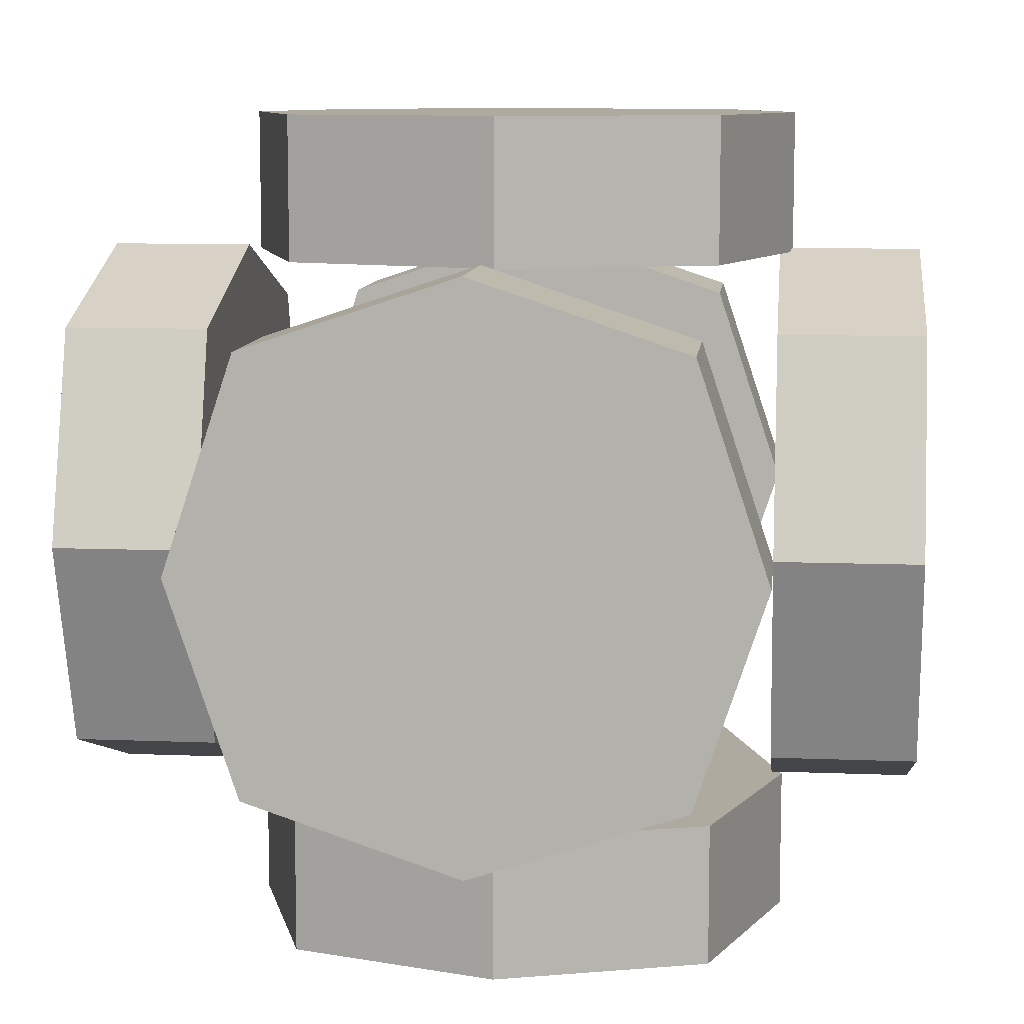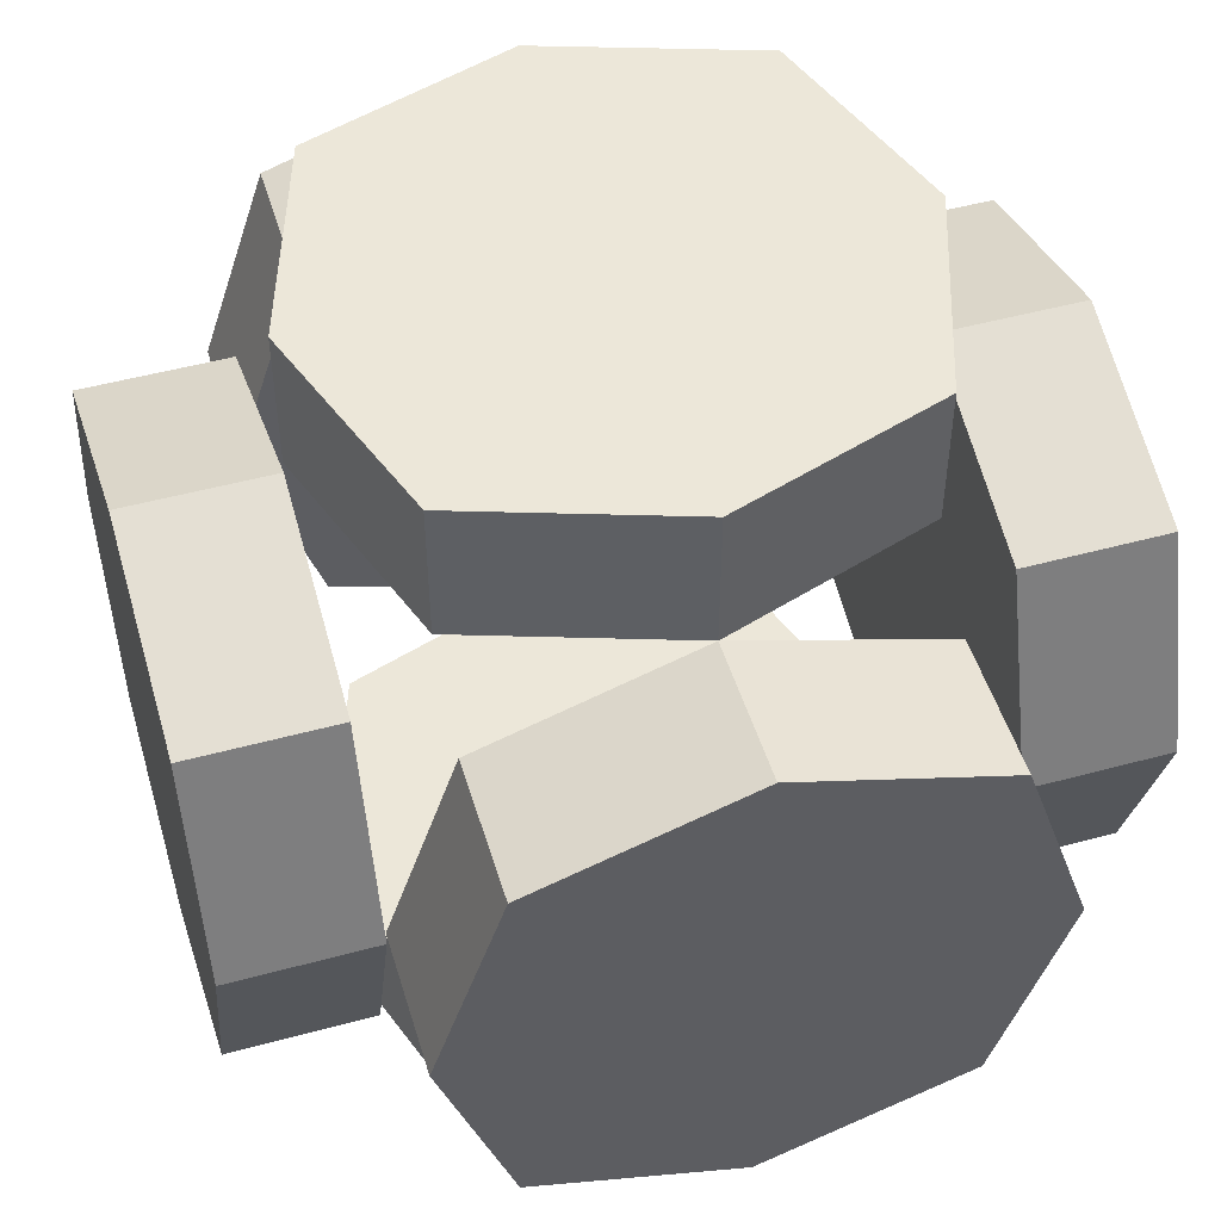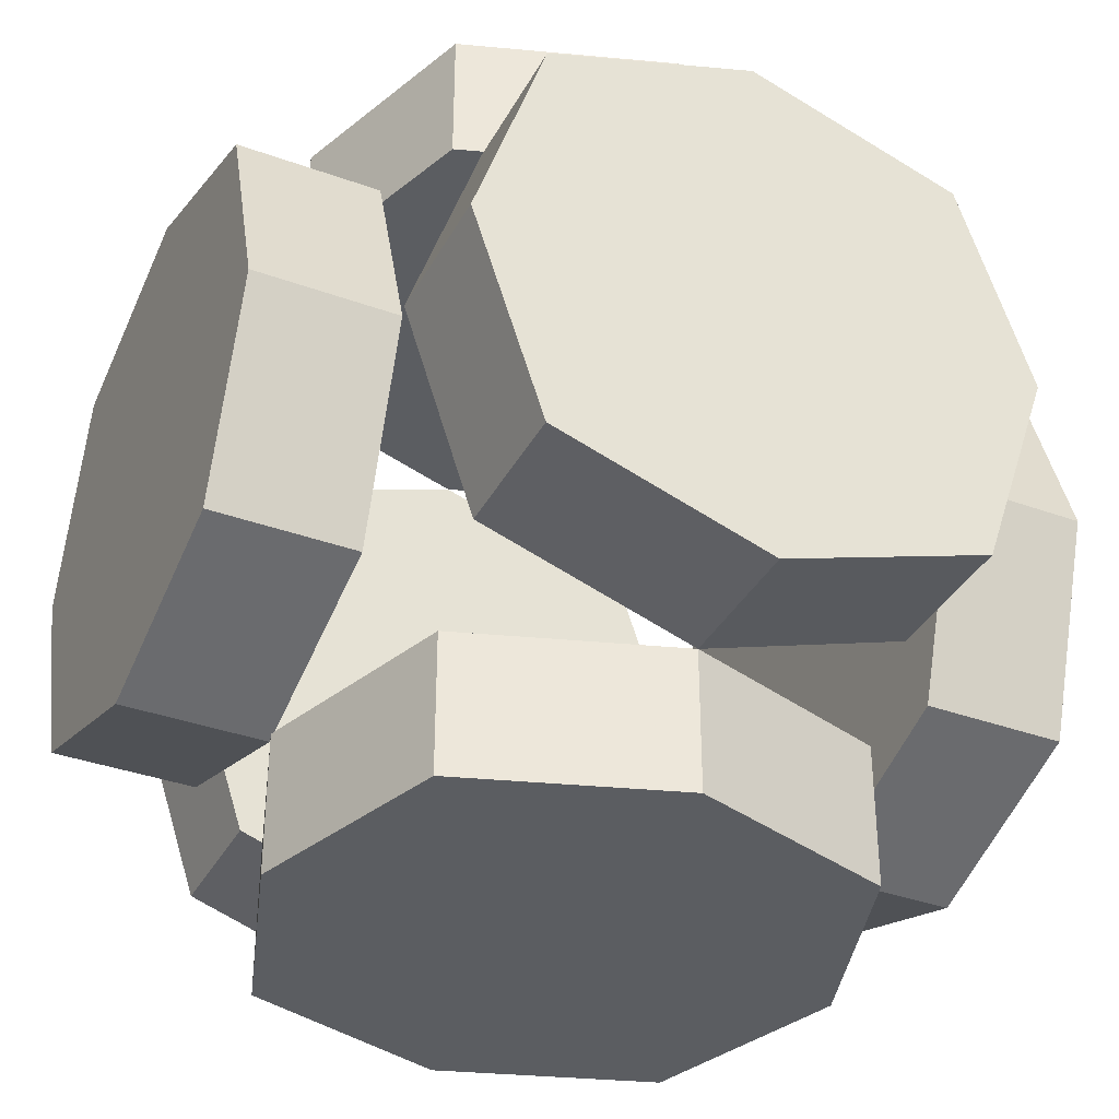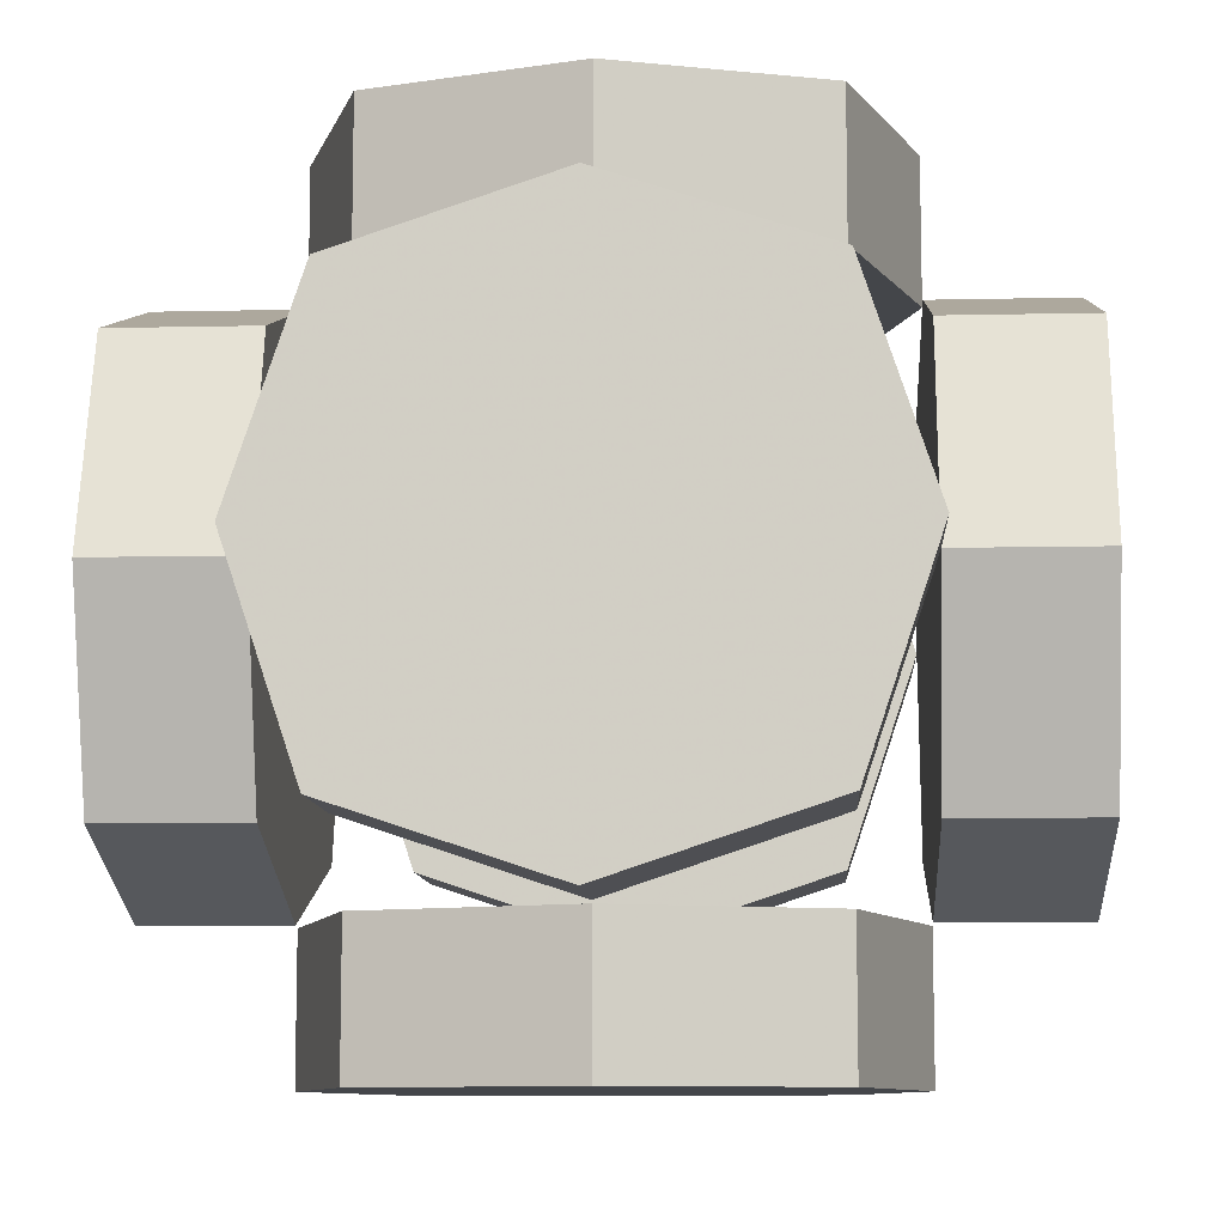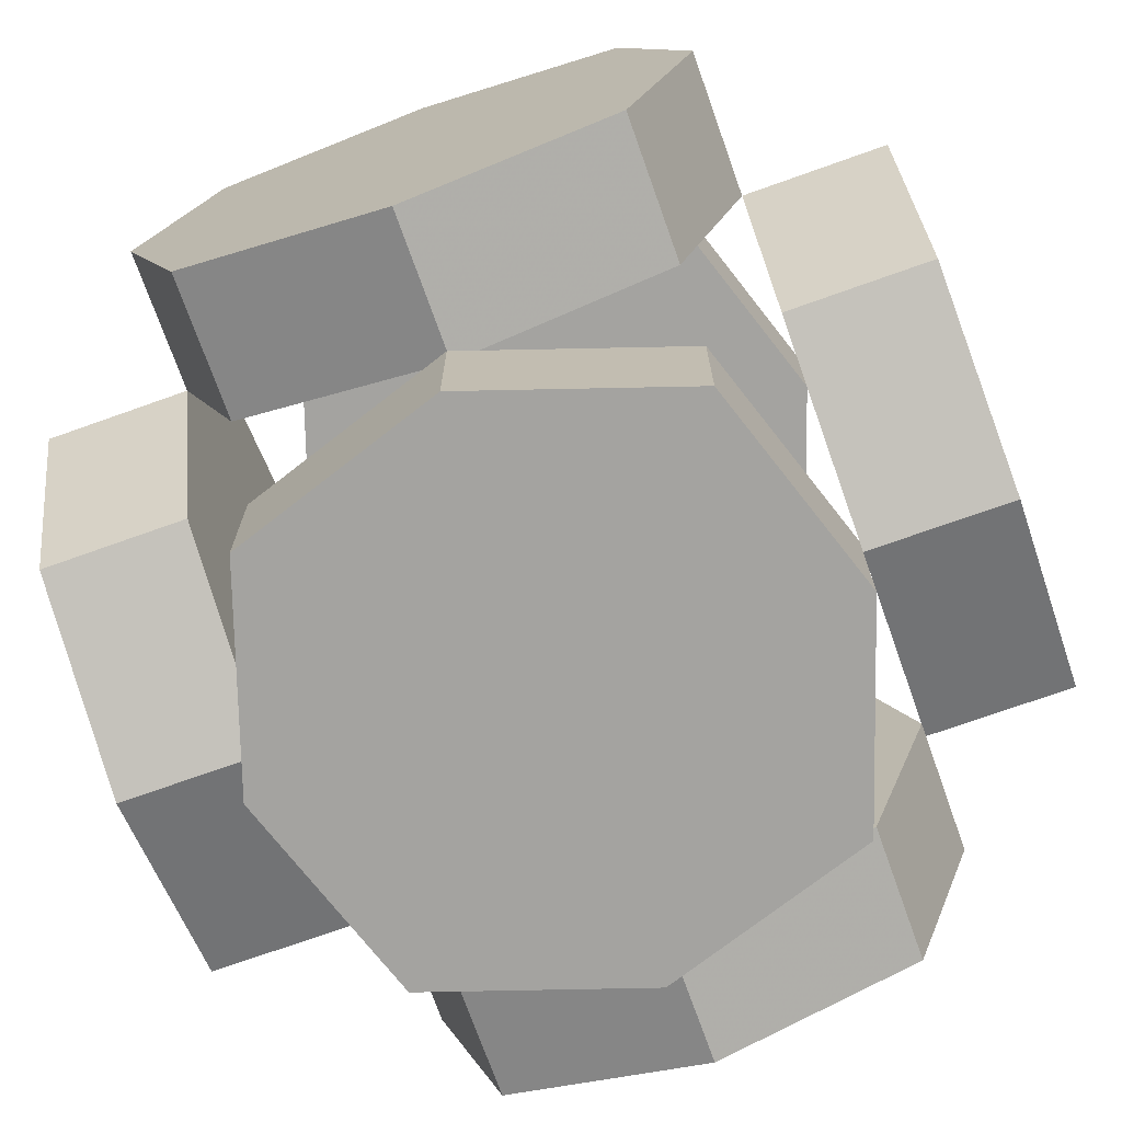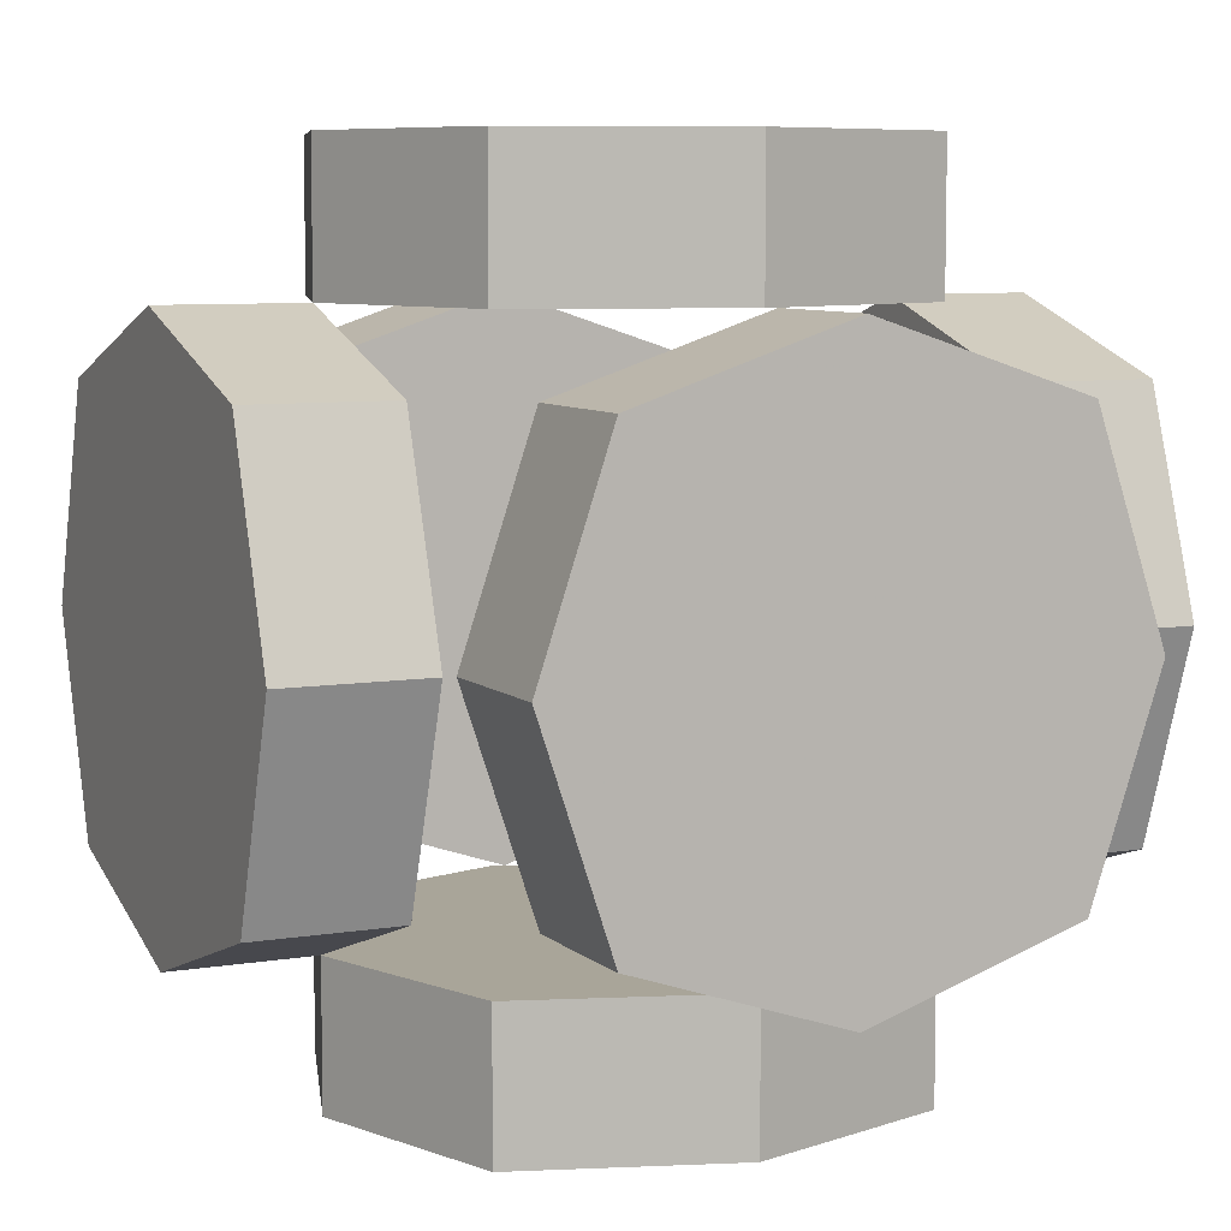
<metadata>
{"format":"obj","ext":"obj","renderer":"f3d","projection":"perspective","resolution":1024,"background":"white","views":[{"elev":9.4,"azim":6.1,"up":"+Y"},{"elev":49.8,"azim":73.3,"up":"+Z"},{"elev":-36.2,"azim":-115.4,"up":"+Z"},{"elev":-9.5,"azim":-86.6,"up":"+Y"},{"elev":-72.8,"azim":109.6,"up":"+Y"},{"elev":7.4,"azim":-25.5,"up":"+Z"}]}
</metadata>
<code>
o North_Cube.006
v -0.1875 0.8229 -0.3778
v 0.1875 0.8229 -0.3778
v 0.1875 0.8229 -0.25
v -0.1875 0.8229 -0.25
v -0.1875 1.198 -0.3778
v 0.1875 1.198 -0.3778
v 0.1875 1.198 -0.25
v -0.1875 1.198 -0.25
v 0 0.7604 -0.3778
v -0.1875 0.8229 -0.2693
v -0.25 1.01 -0.3778
v 0.1875 0.8229 -0.2693
v 0.25 1.01 -0.3778
v -0 0.7604 -0.25
v 0.25 1.01 -0.25
v -0.25 1.01 -0.25
v 0 1.26 -0.3778
v -0.1875 1.198 -0.2693
v 0.1875 1.198 -0.2693
v -0 1.26 -0.25
v -0.25 1.01 -0.2693
v -0 1.01 -0.25
v 0.25 1.01 -0.2693
v 0 1.01 -0.3778
v 0 1.26 -0.2693
v -0 0.7604 -0.2693
f 26 12 3
f 25 20 7
f 24 17 6
f 19 7 15
f 22 20 8
f 10 4 16
f 21 16 8
f 11 21 18
f 11 1 10
f 22 16 4
f 3 15 22
f 7 20 22
f 12 23 15
f 2 13 23
f 6 19 23
f 24 13 2
f 1 11 24
f 5 17 24
f 25 19 6
f 18 25 17
f 18 8 20
f 10 26 14
f 1 9 26
f 9 2 12
f 14 26 3
f 19 25 7
f 13 24 6
f 23 19 15
f 16 22 8
f 21 10 16
f 18 21 8
f 5 11 18
f 21 11 10
f 14 22 4
f 14 3 22
f 15 7 22
f 3 12 15
f 12 2 23
f 13 6 23
f 9 24 2
f 9 1 24
f 11 5 24
f 17 25 6
f 5 18 17
f 25 18 20
f 4 10 14
f 10 1 26
f 26 9 12
o Center_Cube
v 0.2189 0.7915 -0.2189
v 0.2189 0.7915 0.2189
v -0.2189 0.7915 0.2189
v -0.2189 0.7915 -0.2189
v 0.2189 1.229 -0.2189
v 0.2189 1.229 0.2189
v -0.2189 1.229 0.2189
v -0.2189 1.229 -0.2189
v 0.25 0.7604 0
v 0 0.7604 -0.25
v 0.25 1.01 -0.25
v -0 0.7604 0.25
v 0.25 1.01 0.25
v -0.25 0.7604 -0
v -0.25 1.01 0.25
v -0.25 1.01 -0.25
v 0.25 1.26 0
v 0 1.26 -0.25
v -0 1.26 0.25
v -0.25 1.26 -0
v 0 1.01 -0.25
v -0.25 1.01 -0
v -0 1.01 0.25
v 0.25 1.01 0
v -0 1.26 0
v 0 0.7604 -0
f 52 38 29
f 51 46 33
f 50 43 32
f 49 45 33
f 48 46 34
f 47 36 30
f 47 42 34
f 31 37 47
f 27 36 47
f 48 42 30
f 29 41 48
f 33 46 48
f 49 41 29
f 28 39 49
f 32 45 49
f 50 39 28
f 27 37 50
f 31 43 50
f 51 45 32
f 31 44 51
f 34 46 51
f 52 40 30
f 27 35 52
f 28 38 52
f 40 52 29
f 45 51 33
f 39 50 32
f 41 49 33
f 42 48 34
f 42 47 30
f 44 47 34
f 44 31 47
f 37 27 47
f 40 48 30
f 40 29 48
f 41 33 48
f 38 49 29
f 38 28 49
f 39 32 49
f 35 50 28
f 35 27 50
f 37 31 50
f 43 51 32
f 43 31 51
f 44 34 51
f 36 52 30
f 36 27 52
f 35 28 52
o South_Cube.006
v 0.1875 0.8229 0.3778
v -0.1875 0.8229 0.3778
v -0.1875 0.8229 0.25
v 0.1875 0.8229 0.25
v 0.1875 1.198 0.3778
v -0.1875 1.198 0.3778
v -0.1875 1.198 0.25
v 0.1875 1.198 0.25
v -0 0.7604 0.3778
v 0.1875 0.8229 0.2693
v 0.25 1.01 0.3778
v -0.1875 0.8229 0.2693
v -0.25 1.01 0.3778
v 0 0.7604 0.25
v -0.25 1.01 0.25
v 0.25 1.01 0.25
v -0 1.26 0.3778
v 0.1875 1.198 0.2693
v -0.1875 1.198 0.2693
v 0 1.26 0.25
v 0.25 1.01 0.2693
v 0 1.01 0.25
v -0.25 1.01 0.2693
v -0 1.01 0.3778
v -0 1.26 0.2693
v 0 0.7604 0.2693
f 78 64 55
f 77 72 59
f 76 69 58
f 71 59 67
f 74 72 60
f 73 62 56
f 73 68 60
f 63 73 70
f 63 53 62
f 74 68 56
f 55 67 74
f 59 72 74
f 64 75 67
f 65 75 64
f 58 71 75
f 76 65 54
f 53 63 76
f 57 69 76
f 69 77 71
f 57 70 77
f 70 60 72
f 62 78 66
f 53 61 78
f 54 64 78
f 66 78 55
f 71 77 59
f 65 76 58
f 75 71 67
f 68 74 60
f 68 73 56
f 70 73 60
f 57 63 70
f 73 63 62
f 66 74 56
f 66 55 74
f 67 59 74
f 55 64 67
f 54 65 64
f 65 58 75
f 61 76 54
f 61 53 76
f 63 57 76
f 58 69 71
f 69 57 77
f 77 70 72
f 56 62 66
f 62 53 78
f 61 54 78
o Up_Cube.006
v 0.1991 1.385 -0.1875
v 0.1991 1.385 0.1875
v 0.1991 1.257 0.1875
v 0.1991 1.257 -0.1875
v -0.1759 1.385 -0.1875
v -0.1759 1.385 0.1875
v -0.1759 1.257 0.1875
v -0.1759 1.257 -0.1875
v 0.2616 1.385 0
v 0.1991 1.276 -0.1875
v 0.0116 1.385 -0.25
v 0.1991 1.276 0.1875
v 0.0116 1.385 0.25
v 0.2616 1.257 -0
v 0.0116 1.257 0.25
v 0.0116 1.257 -0.25
v -0.2384 1.385 0
v -0.1759 1.276 -0.1875
v -0.1759 1.276 0.1875
v -0.2384 1.257 -0
v 0.0116 1.276 -0.25
v 0.0116 1.257 -0
v 0.0116 1.276 0.25
v 0.0116 1.385 0
v -0.2384 1.276 0
v 0.2616 1.276 -0
f 104 90 81
f 103 98 85
f 102 95 84
f 97 85 93
f 100 98 86
f 88 82 94
f 99 94 86
f 89 99 96
f 89 79 88
f 100 94 82
f 81 93 100
f 85 98 100
f 90 101 93
f 91 101 90
f 84 97 101
f 102 91 80
f 79 89 102
f 83 95 102
f 95 103 97
f 96 103 95
f 96 86 98
f 88 104 92
f 79 87 104
f 80 90 104
f 92 104 81
f 97 103 85
f 91 102 84
f 101 97 93
f 94 100 86
f 99 88 94
f 96 99 86
f 83 89 96
f 99 89 88
f 92 100 82
f 92 81 100
f 93 85 100
f 81 90 93
f 80 91 90
f 91 84 101
f 87 102 80
f 87 79 102
f 89 83 102
f 84 95 97
f 83 96 95
f 103 96 98
f 82 88 92
f 88 79 104
f 87 80 104
o Down_Cube.006
v -0.1778 0.6308 -0.1875
v -0.1778 0.6308 0.1875
v -0.1778 0.7586 0.1875
v -0.1778 0.7586 -0.1875
v 0.1972 0.6308 -0.1875
v 0.1972 0.6308 0.1875
v 0.1972 0.7586 0.1875
v 0.1972 0.7586 -0.1875
v -0.2403 0.6308 0
v -0.1778 0.7394 -0.1875
v 0.009657 0.6308 -0.25
v -0.1778 0.7394 0.1875
v 0.009657 0.6308 0.25
v -0.2403 0.7586 -0
v 0.009657 0.7586 0.25
v 0.009657 0.7586 -0.25
v 0.2597 0.6308 0
v 0.1972 0.7394 -0.1875
v 0.1972 0.7394 0.1875
v 0.2597 0.7586 -0
v 0.009657 0.7394 -0.25
v 0.009657 0.7586 -0
v 0.009657 0.7394 0.25
v 0.009657 0.6308 0
v 0.2597 0.7394 0
v -0.2403 0.7394 -0
f 130 116 107
f 129 124 111
f 128 121 110
f 123 111 119
f 126 124 112
f 125 114 108
f 125 120 112
f 115 125 122
f 105 114 125
f 126 120 108
f 107 119 126
f 111 124 126
f 116 127 119
f 117 127 116
f 110 123 127
f 128 117 106
f 105 115 128
f 109 121 128
f 121 129 123
f 122 129 121
f 122 112 124
f 114 130 118
f 105 113 130
f 113 106 116
f 118 130 107
f 123 129 111
f 117 128 110
f 127 123 119
f 120 126 112
f 120 125 108
f 122 125 112
f 109 115 122
f 115 105 125
f 118 126 108
f 118 107 126
f 119 111 126
f 107 116 119
f 106 117 116
f 117 110 127
f 113 128 106
f 113 105 128
f 115 109 128
f 110 121 123
f 109 122 121
f 129 122 124
f 108 114 118
f 114 105 130
f 130 113 116
o East_Cube.006
v 0.3778 0.8229 -0.1875
v 0.3778 0.8229 0.1875
v 0.25 0.8229 0.1875
v 0.25 0.8229 -0.1875
v 0.3778 1.198 -0.1875
v 0.3778 1.198 0.1875
v 0.25 1.198 0.1875
v 0.25 1.198 -0.1875
v 0.3778 0.7604 0
v 0.2693 0.8229 -0.1875
v 0.3778 1.01 -0.25
v 0.2693 0.8229 0.1875
v 0.3778 1.01 0.25
v 0.25 0.7604 -0
v 0.25 1.01 0.25
v 0.25 1.01 -0.25
v 0.3778 1.26 0
v 0.2693 1.198 -0.1875
v 0.2693 1.198 0.1875
v 0.25 1.26 -0
v 0.2693 1.01 -0.25
v 0.25 1.01 -0
v 0.2693 1.01 0.25
v 0.3778 1.01 0
v 0.2693 1.26 0
v 0.2693 0.7604 -0
f 142 133 144
f 155 150 137
f 154 147 136
f 149 137 145
f 152 150 138
f 151 140 134
f 151 146 138
f 141 151 148
f 131 140 151
f 152 146 134
f 133 145 152
f 137 150 152
f 142 153 145
f 143 153 142
f 136 149 153
f 154 143 132
f 131 141 154
f 135 147 154
f 155 149 136
f 135 148 155
f 148 138 150
f 140 156 144
f 131 139 156
f 132 142 156
f 156 142 144
f 149 155 137
f 143 154 136
f 153 149 145
f 146 152 138
f 146 151 134
f 148 151 138
f 135 141 148
f 141 131 151
f 144 152 134
f 144 133 152
f 145 137 152
f 133 142 145
f 132 143 142
f 143 136 153
f 139 154 132
f 139 131 154
f 141 135 154
f 147 155 136
f 147 135 155
f 155 148 150
f 134 140 144
f 140 131 156
f 139 132 156
o West_Cube.006
v -0.3778 0.8229 0.1875
v -0.3778 0.8229 -0.1875
v -0.25 0.8229 -0.1875
v -0.25 0.8229 0.1875
v -0.3778 1.198 0.1875
v -0.3778 1.198 -0.1875
v -0.25 1.198 -0.1875
v -0.25 1.198 0.1875
v -0.3778 0.7604 -0
v -0.2693 0.8229 0.1875
v -0.3778 1.01 0.25
v -0.2693 0.8229 -0.1875
v -0.3778 1.01 -0.25
v -0.25 0.7604 0
v -0.25 1.01 -0.25
v -0.25 1.01 0.25
v -0.3778 1.26 -0
v -0.2693 1.198 0.1875
v -0.2693 1.198 -0.1875
v -0.25 1.26 0
v -0.2693 1.01 0.25
v -0.25 1.01 0
v -0.2693 1.01 -0.25
v -0.3778 1.01 -0
v -0.2693 1.26 -0
v -0.2693 0.7604 0
f 182 168 159
f 181 176 163
f 180 173 162
f 175 163 171
f 178 176 164
f 177 166 160
f 177 172 164
f 167 177 174
f 157 166 177
f 178 172 160
f 159 171 178
f 163 176 178
f 179 171 159
f 169 179 168
f 162 175 179
f 180 169 158
f 157 167 180
f 161 173 180
f 181 175 162
f 174 181 173
f 174 164 176
f 166 182 170
f 157 165 182
f 158 168 182
f 170 182 159
f 175 181 163
f 169 180 162
f 179 175 171
f 172 178 164
f 172 177 160
f 174 177 164
f 161 167 174
f 167 157 177
f 170 178 160
f 170 159 178
f 171 163 178
f 168 179 159
f 158 169 168
f 169 162 179
f 165 180 158
f 165 157 180
f 167 161 180
f 173 181 162
f 161 174 173
f 181 174 176
f 160 166 170
f 166 157 182
f 165 158 182

</code>
